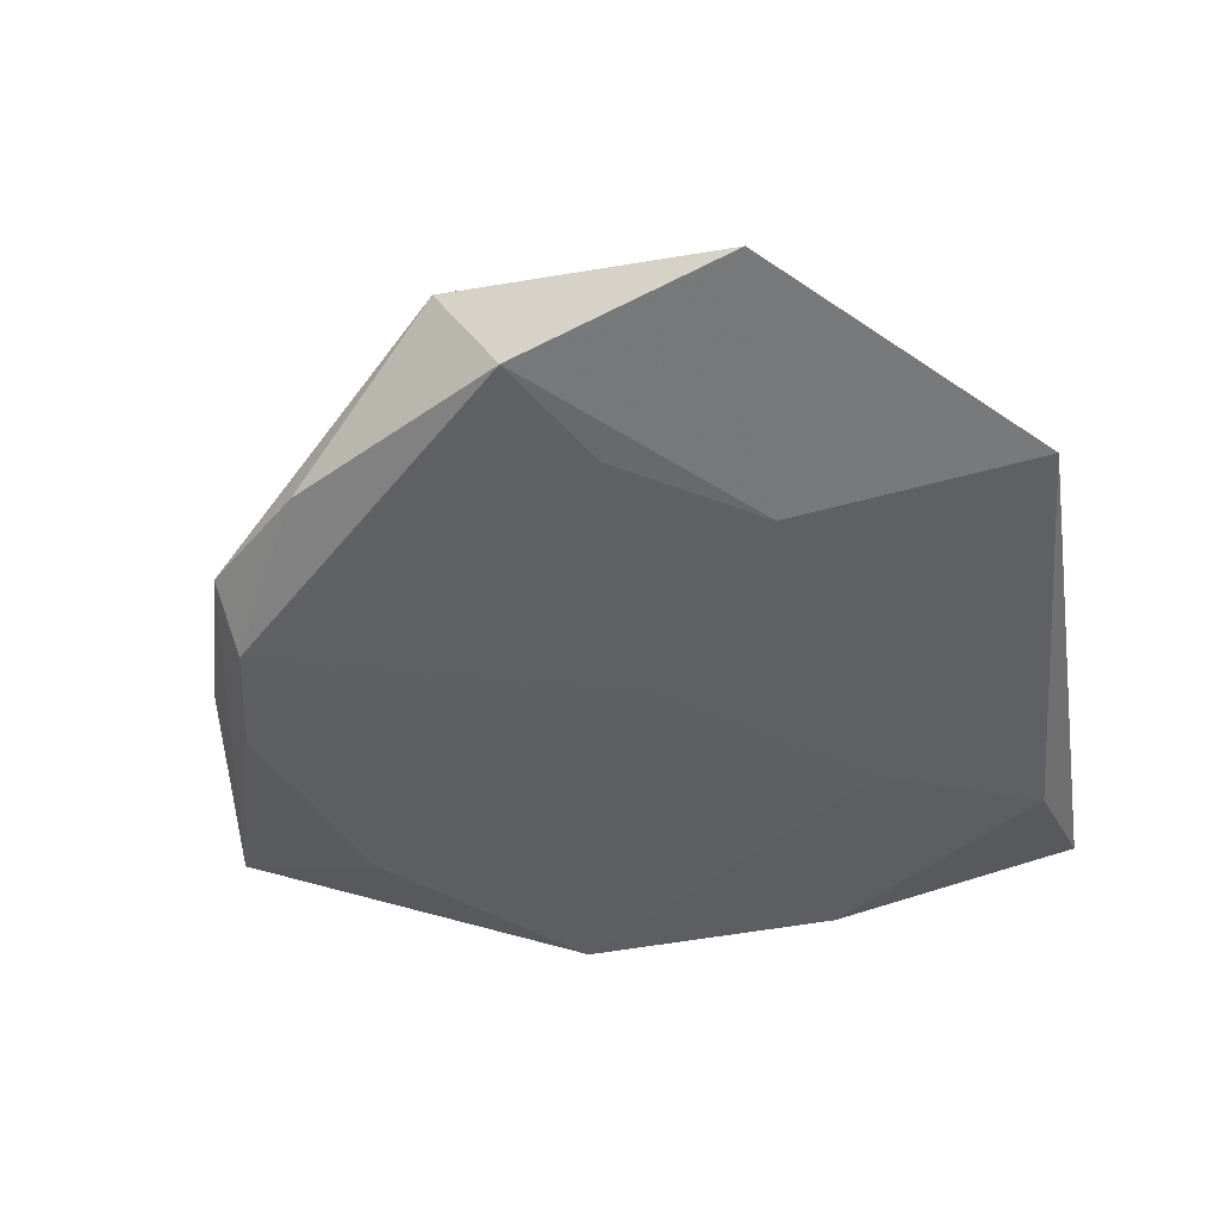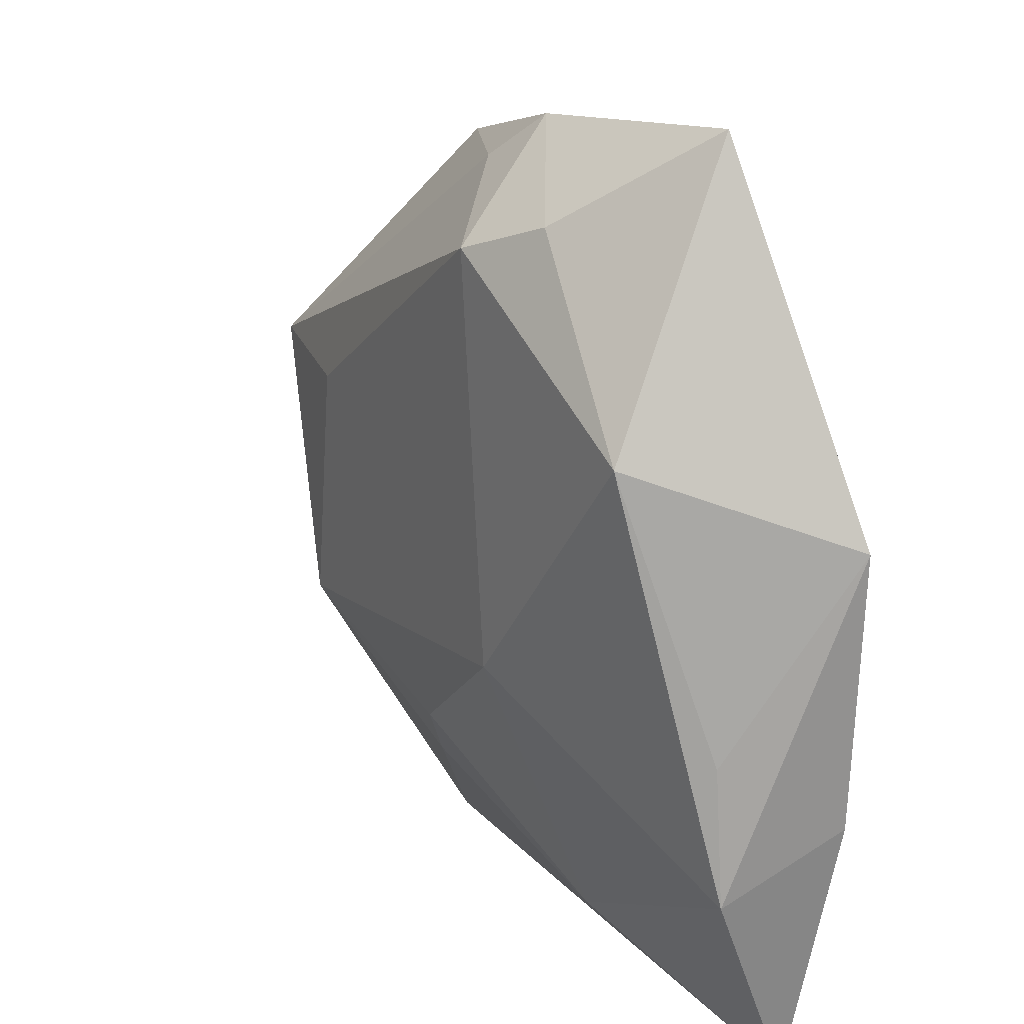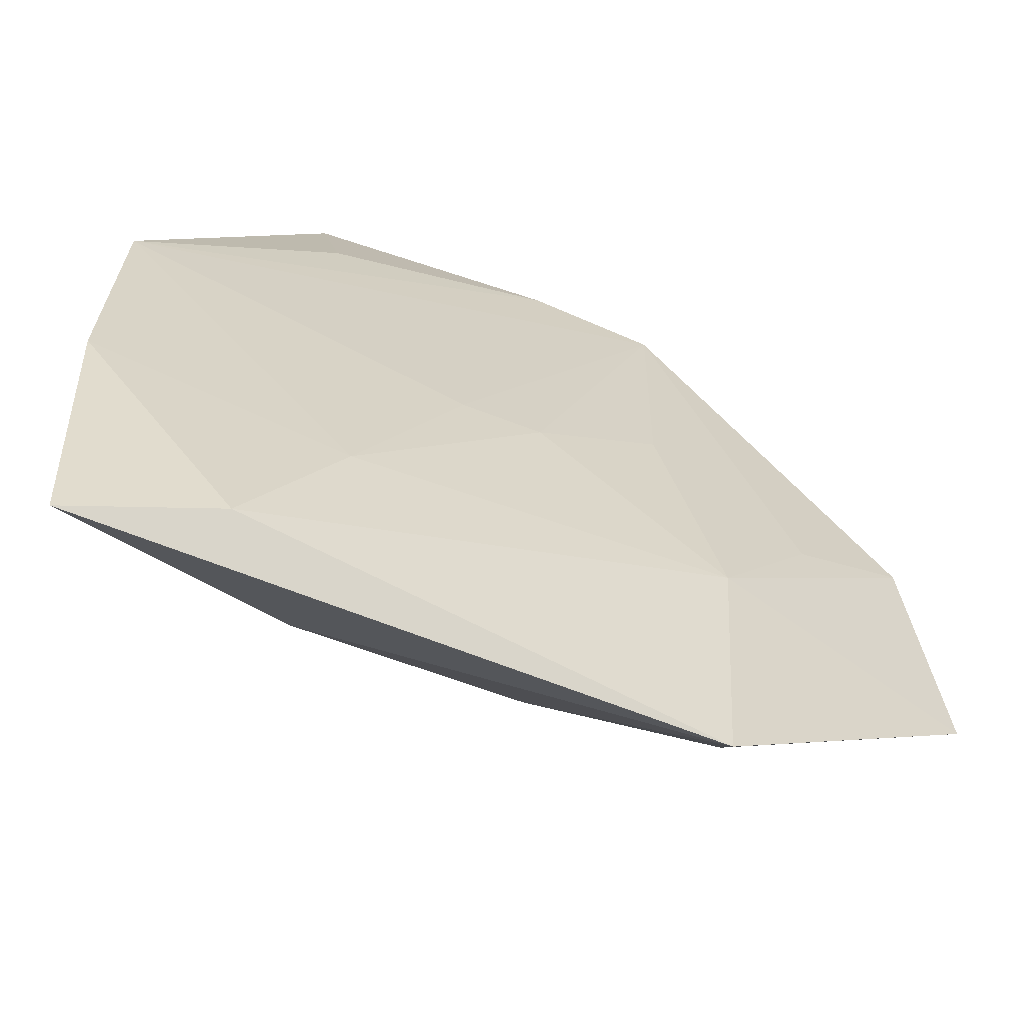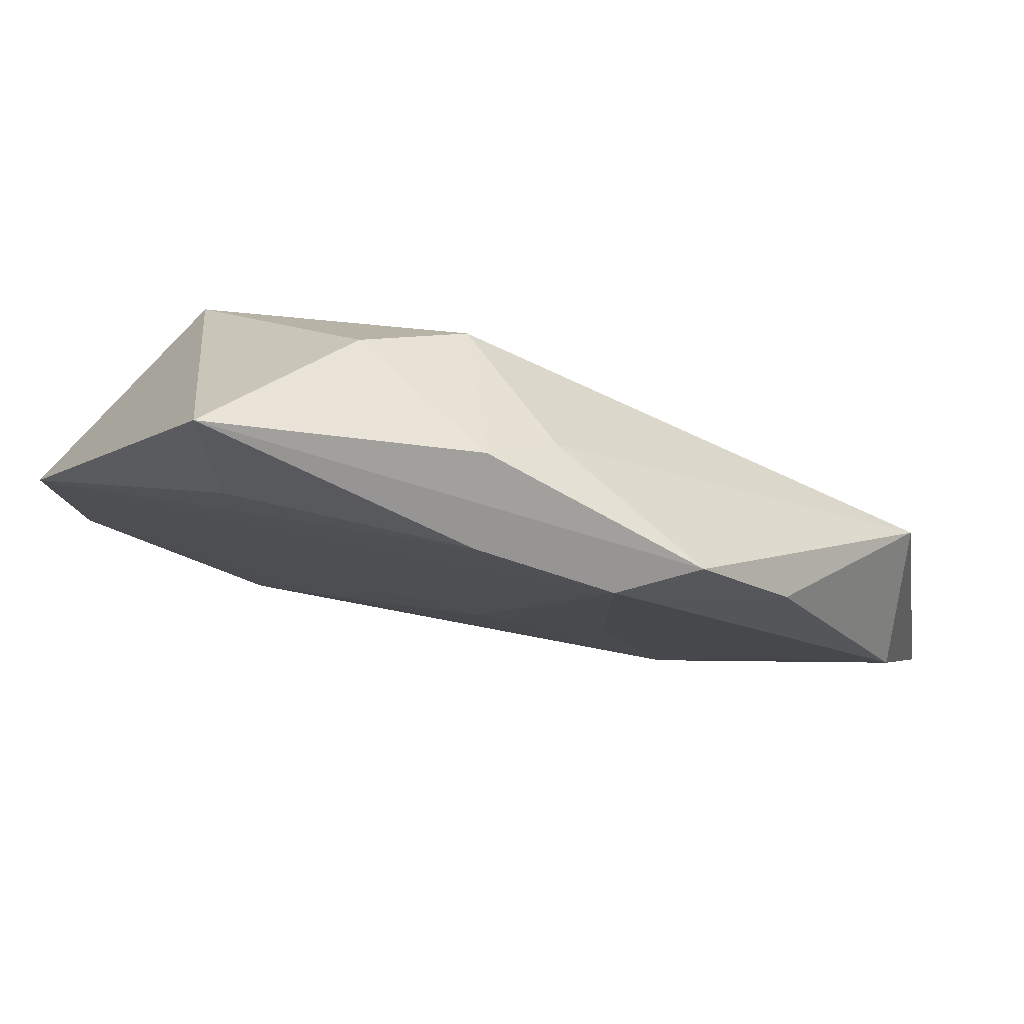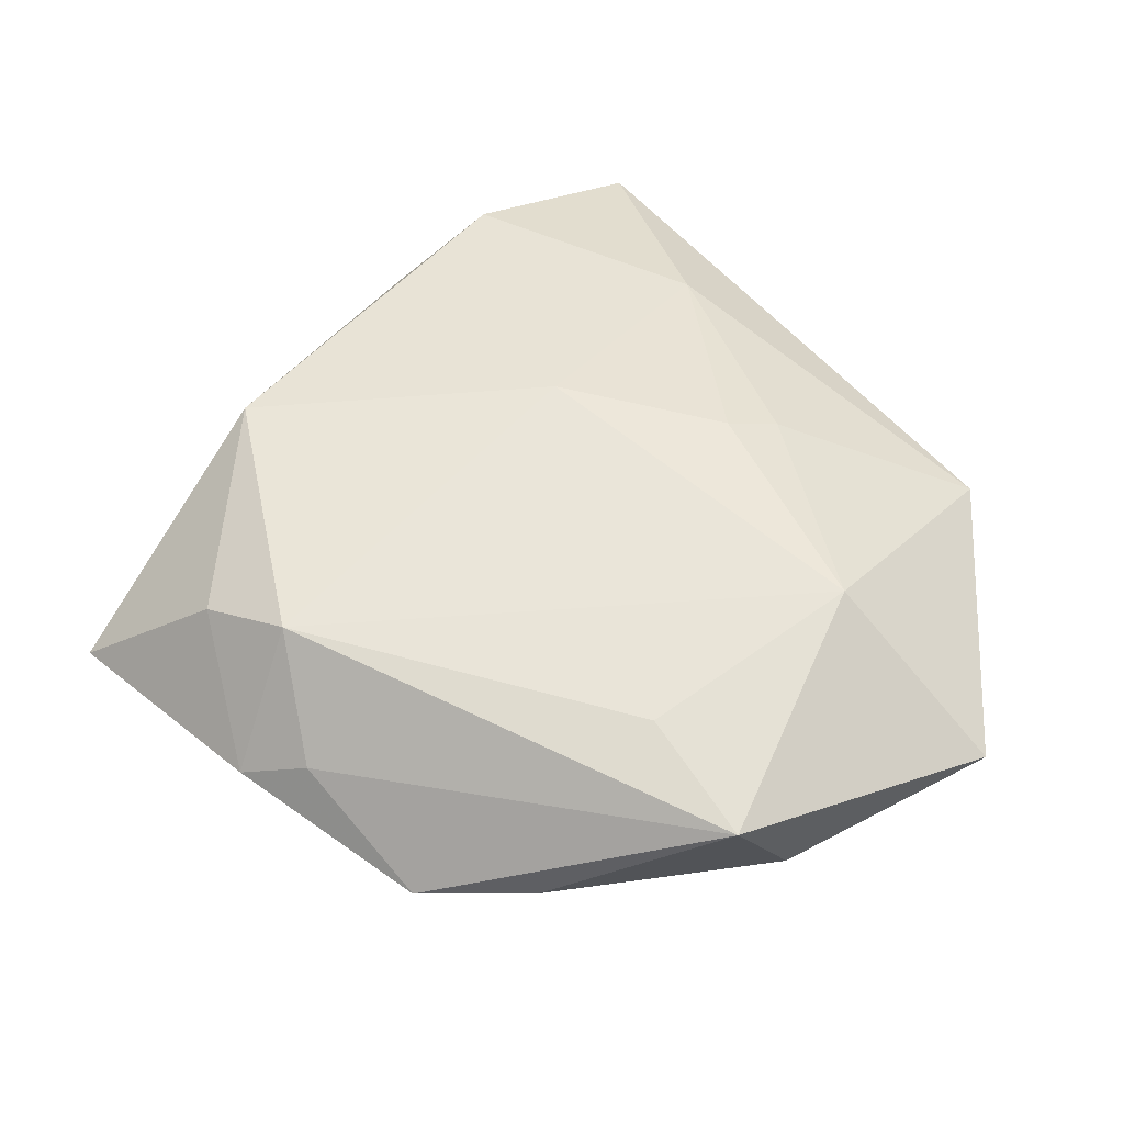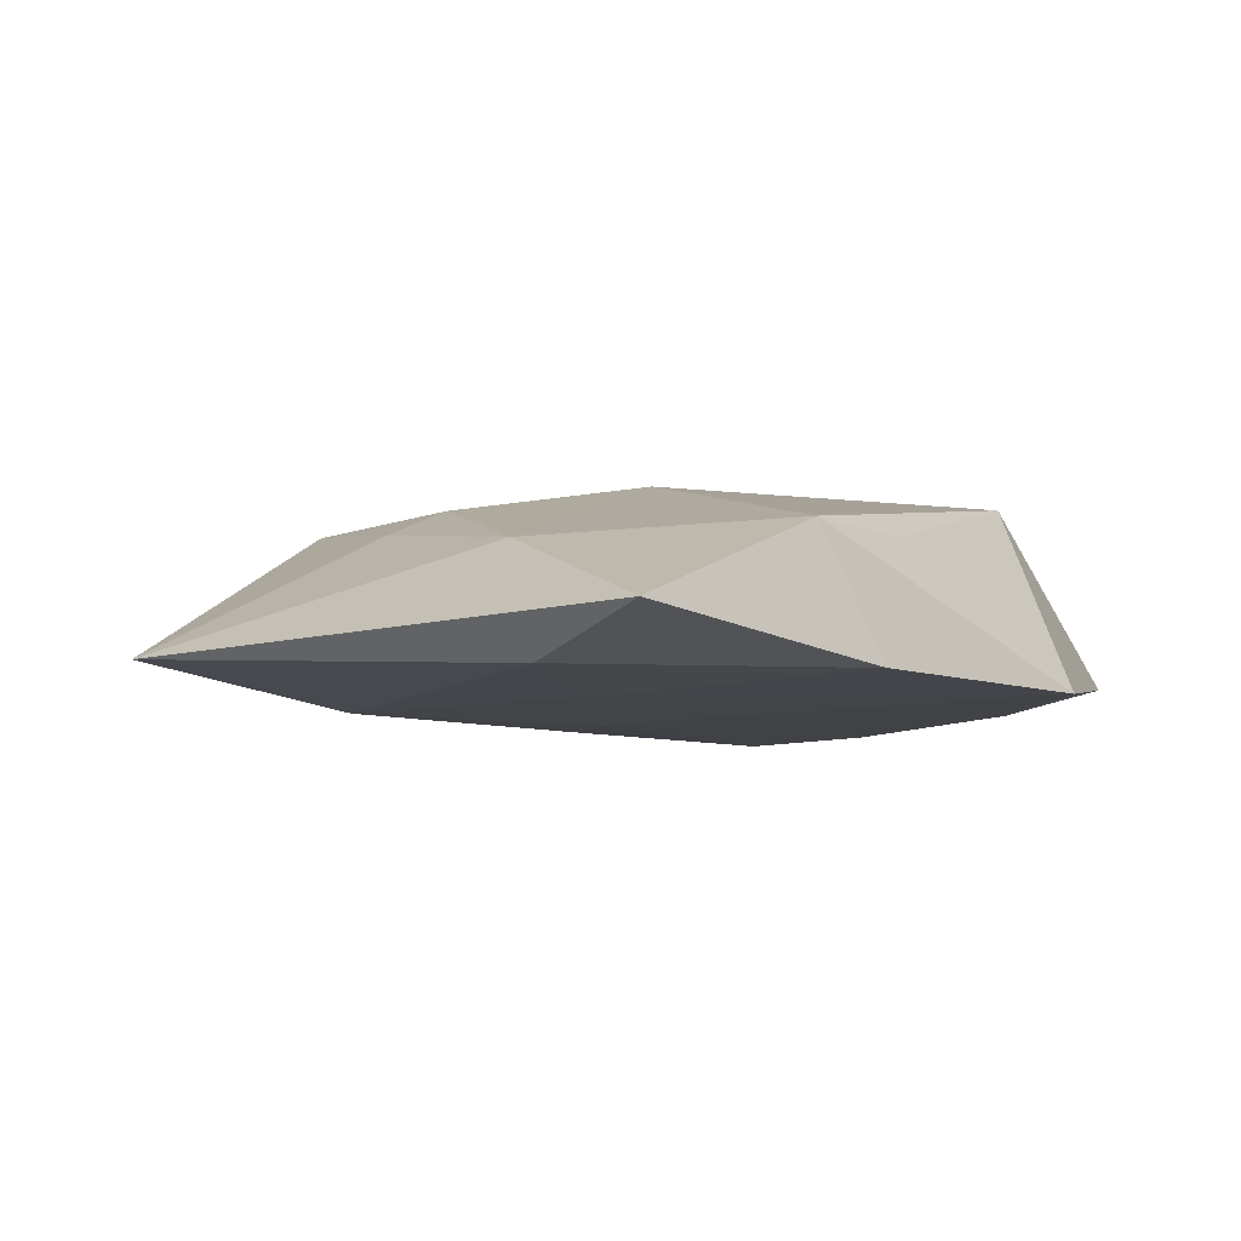
<metadata>
{"format":"obj","ext":"obj","renderer":"f3d","projection":"perspective","resolution":1024,"background":"white","views":[{"elev":-43.7,"azim":-79.3,"up":"+Z"},{"elev":24.1,"azim":57.8,"up":"+Y"},{"elev":-66.3,"azim":157.4,"up":"+Y"},{"elev":79.7,"azim":-167.8,"up":"+Y"},{"elev":54.8,"azim":-128.7,"up":"+Z"},{"elev":-5.0,"azim":43.2,"up":"+Z"}]}
</metadata>
<code>
v -0.003279 0.03919 -0.009726
v -0.03123 -0.01616 0.01016
v -0.04468 0.01032 0.005832
v -0.008517 0.03868 0.001261
v -0.002808 0.04375 -0.001872
v -0.01618 0.006196 -0.009816
v 0.03973 -0.04393 -0.002585
v 0.02516 -0.04093 -0.006889
v 0.02243 0.0475 -0.005154
v 0.01603 -0.03479 0.004762
v 0.0423 0.01226 -0.00783
v 0.00851 -0.008462 0.01257
v -0.02381 0.03666 -0.00676
v 0.0158 -0.02401 -0.008543
v 0.02876 0.01994 0.01115
v -0.03332 -0.003647 -0.007992
v -0.05122 -0.02003 -0.002198
v -0.006314 -0.0214 0.01031
v 0.03987 -0.02218 0.005688
v -0.00838 -0.02723 0.007623
v -0.04558 0.003257 -0.006647
v -0.003004 -0.003088 -0.009881
v -0.01639 0.03592 -0.01049
v 0.02099 0.03206 -0.008407
v -0.02329 -0.01864 -0.008507
v 0.001955 0.03342 0.01088
v 0.005327 -0.002908 -0.009597
v -0.02328 -0.04561 -0.004451
v 0.04234 -0.01623 -0.006846
v -0.03237 0.02653 -0.005999
v 0.01115 0.03733 0.007251
v 0.0379 -0.008218 0.005265
v -0.0303 0.009483 0.008847
f 17 28 2
f 3 17 2
f 21 17 3
f 7 28 8
f 28 17 25
f 25 17 21
f 25 8 28
f 14 8 25
f 18 12 2
f 9 11 24
f 15 11 9
f 15 12 19
f 2 12 26
f 26 12 15
f 21 3 30
f 30 23 21
f 24 11 1
f 11 23 1
f 1 9 24
f 21 23 16
f 16 25 21
f 14 25 22
f 2 28 20
f 20 18 2
f 29 19 7
f 11 19 29
f 7 8 29
f 14 11 29
f 29 8 14
f 32 11 15
f 15 19 32
f 32 19 11
f 33 3 2
f 2 26 33
f 33 26 3
f 15 9 31
f 31 26 15
f 5 31 9
f 26 31 5
f 23 22 6
f 6 22 25
f 6 16 23
f 25 16 6
f 27 23 11
f 27 22 23
f 27 11 14
f 14 22 27
f 10 20 28
f 10 28 7
f 18 20 10
f 7 19 10
f 12 18 10
f 10 19 12
f 13 5 9
f 13 1 23
f 9 1 13
f 23 30 13
f 13 30 3
f 3 26 4
f 4 13 3
f 26 5 4
f 5 13 4

</code>
